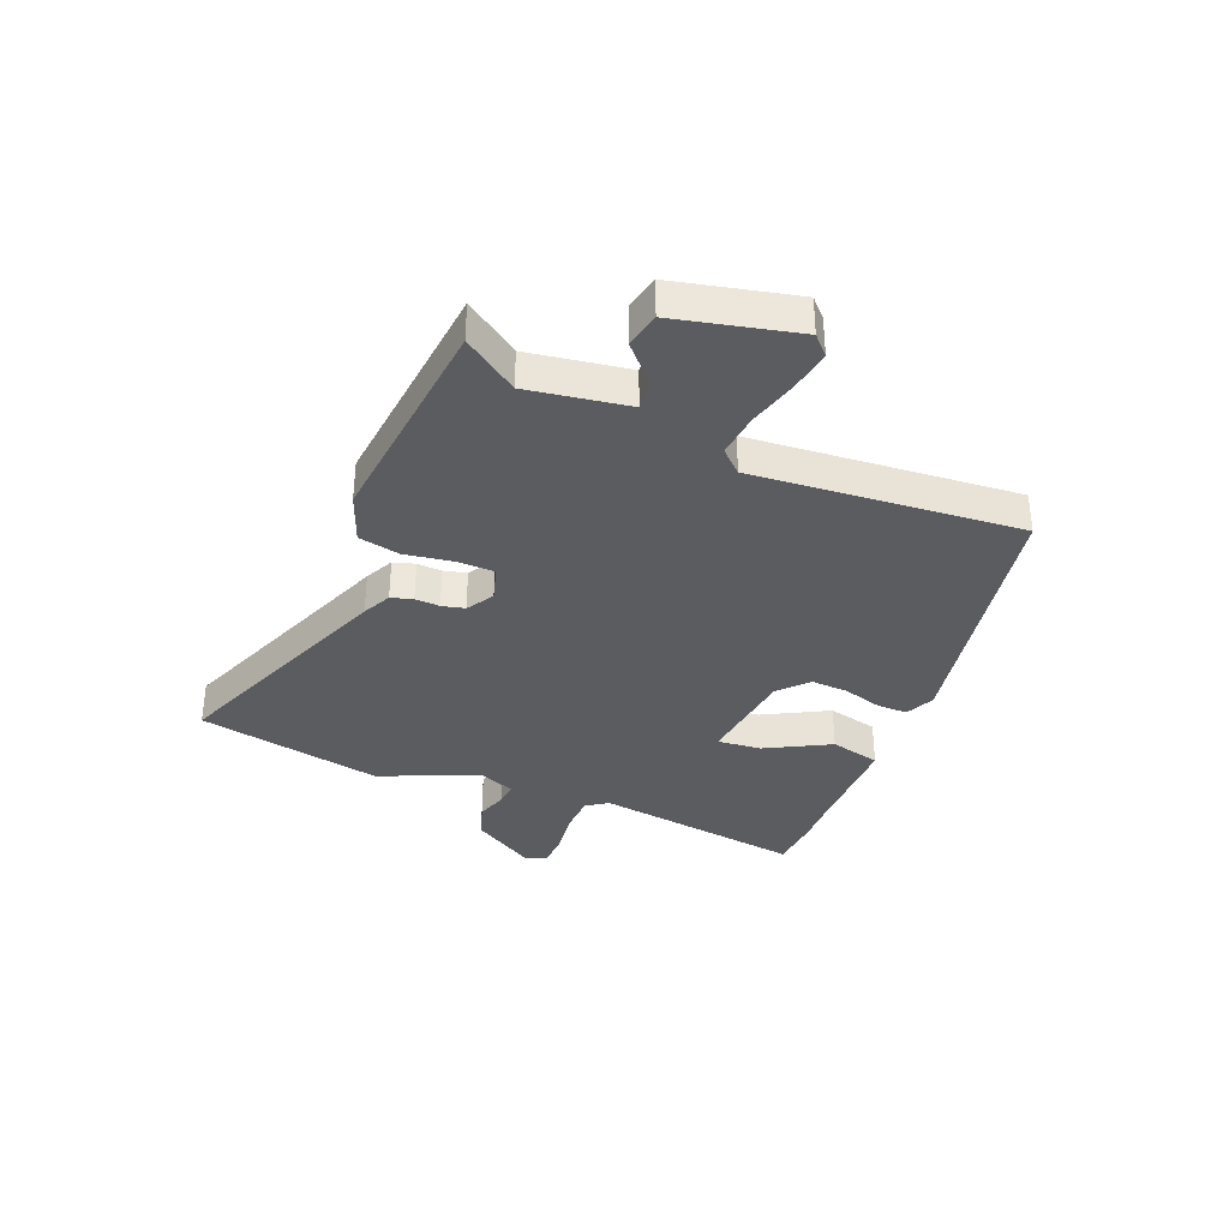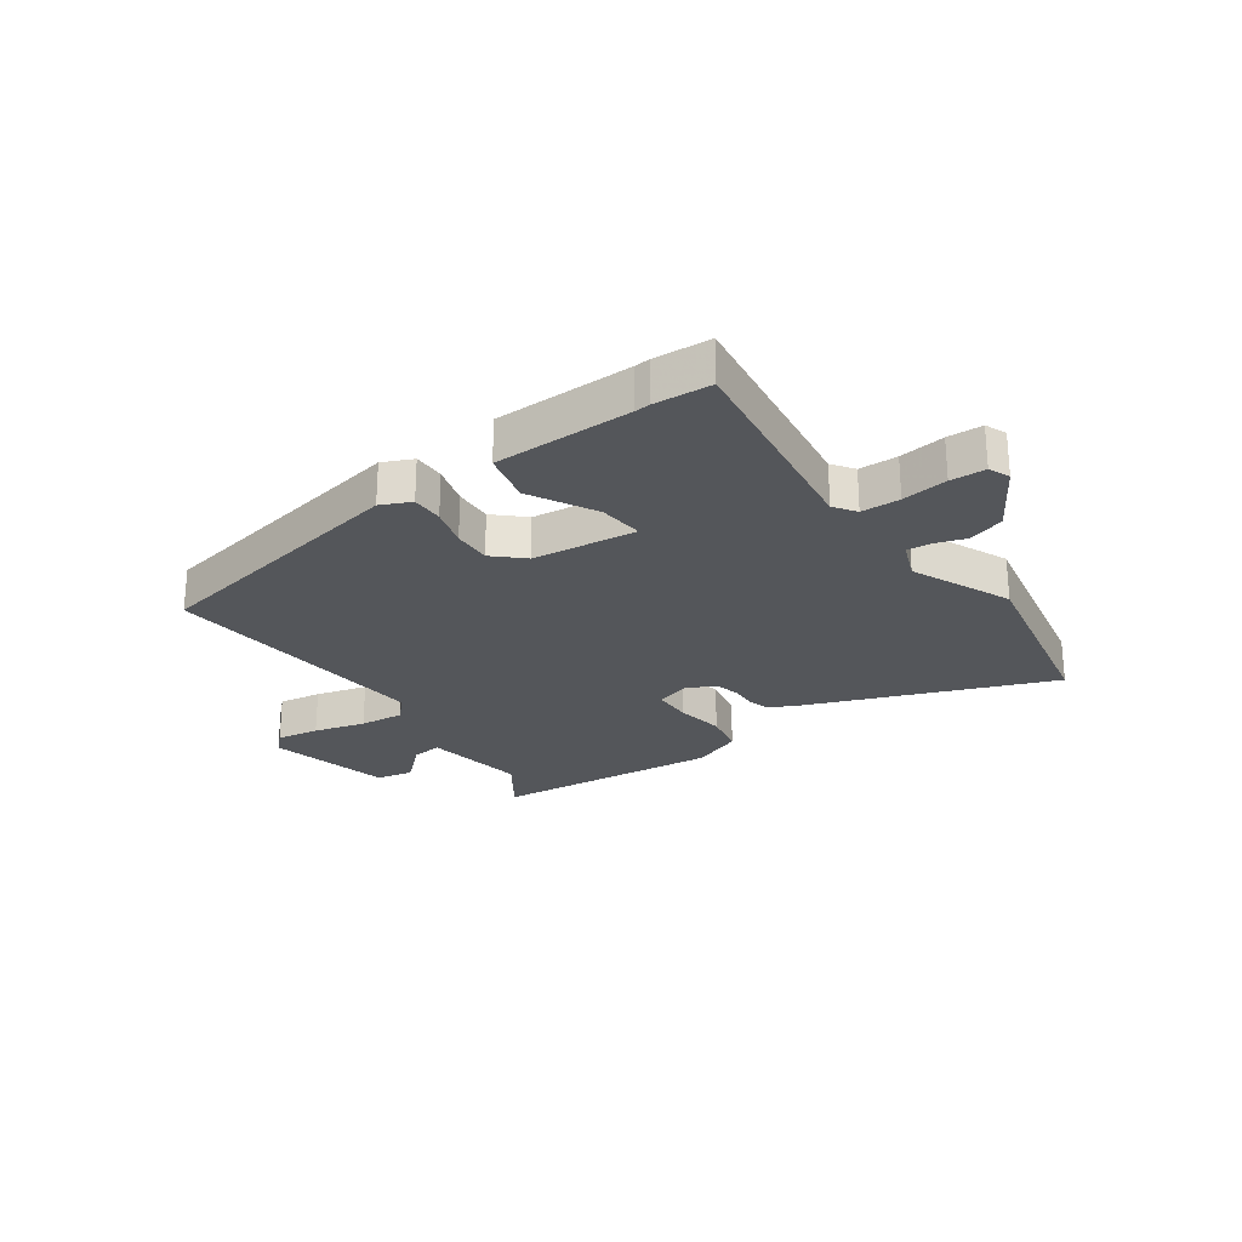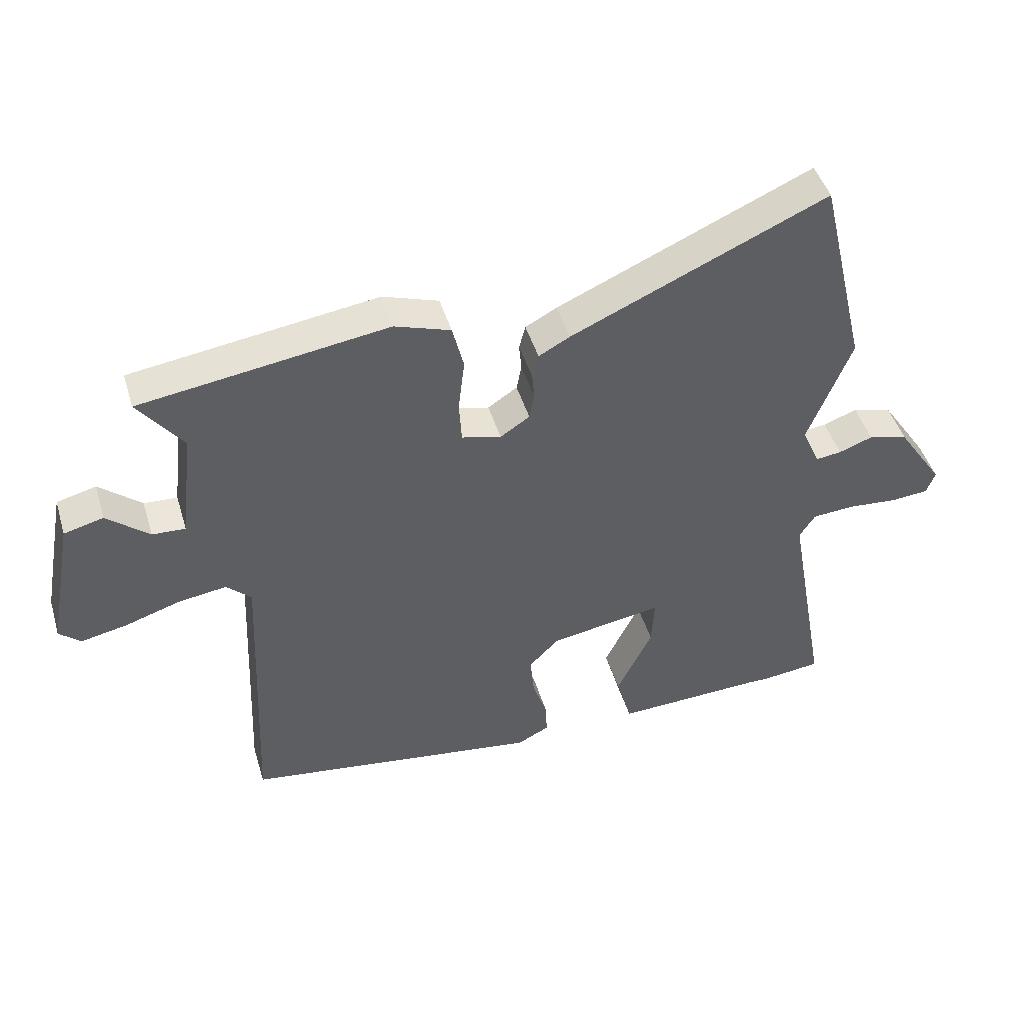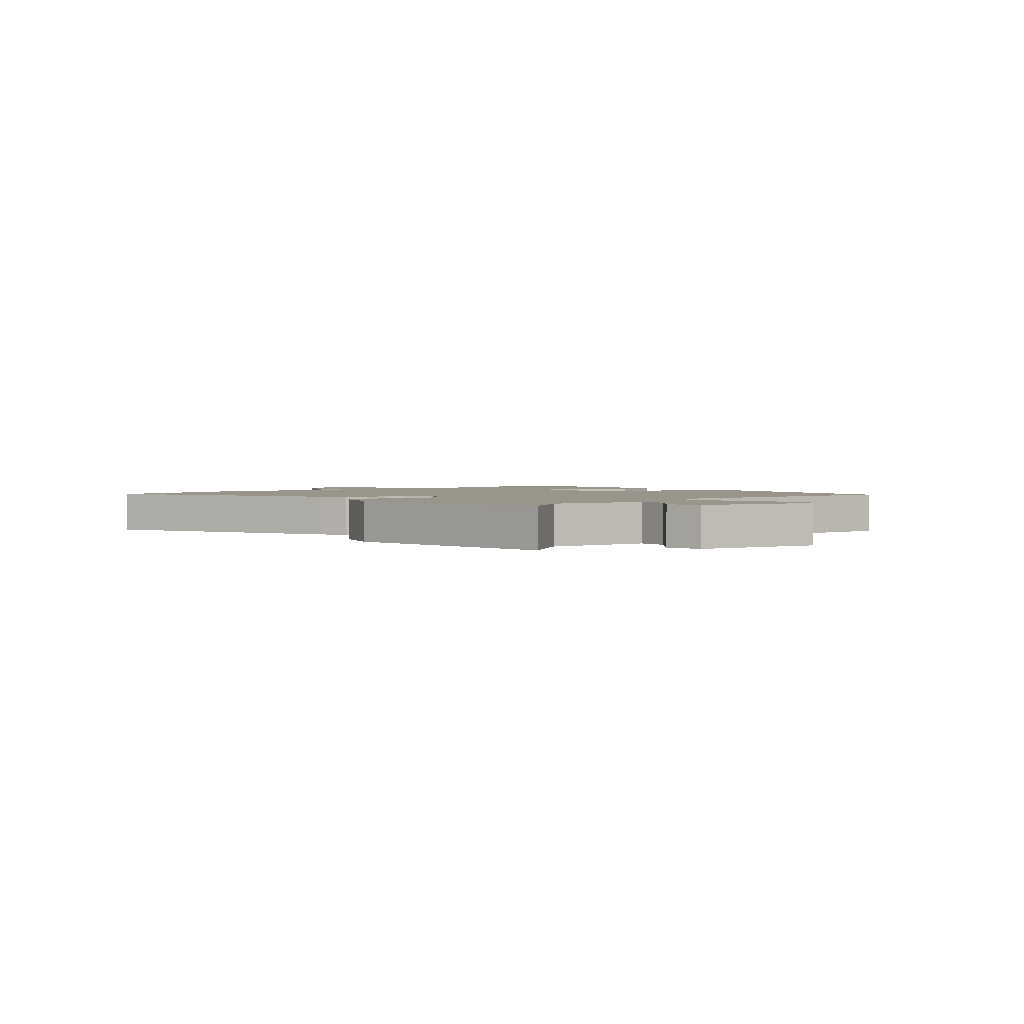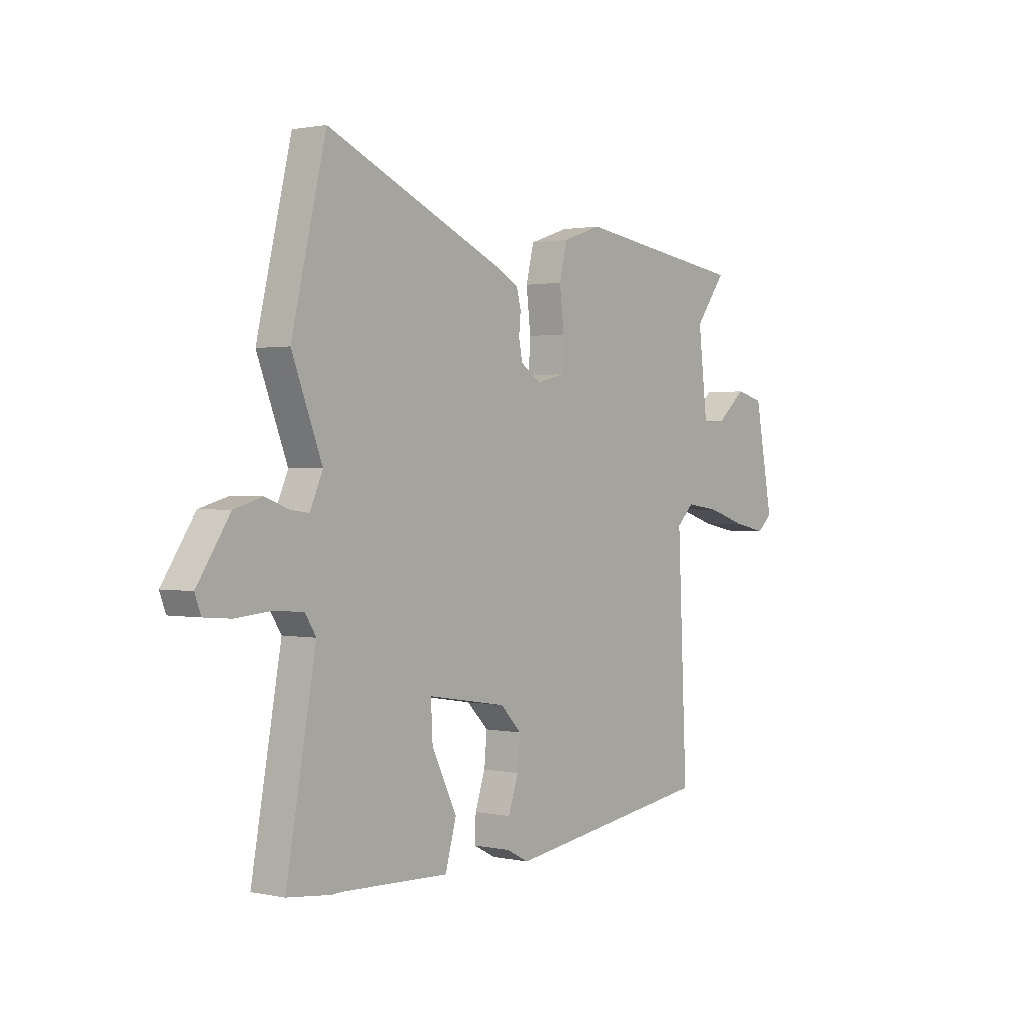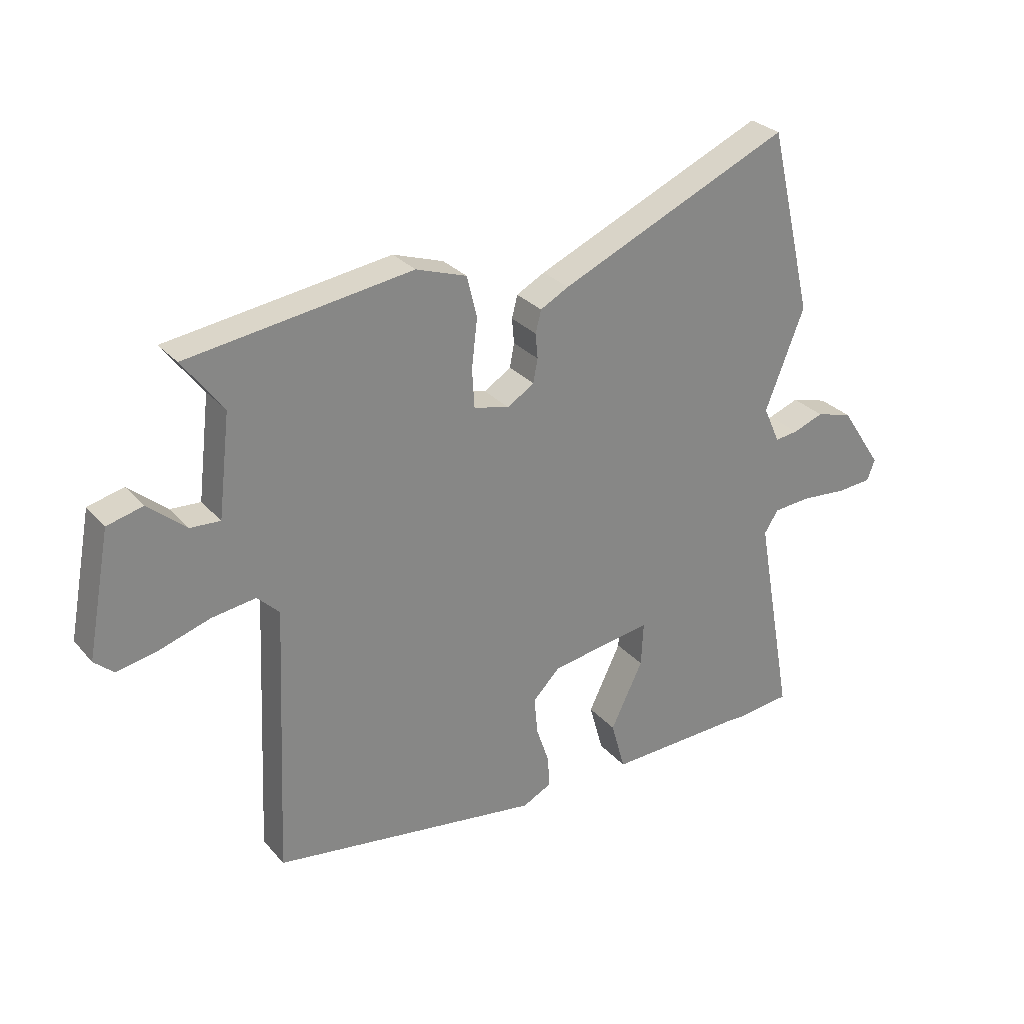
<metadata>
{"format":"obj","ext":"obj","renderer":"f3d","projection":"perspective","resolution":1024,"background":"white","views":[{"elev":-35.3,"azim":70.1,"up":"+Y"},{"elev":-25.4,"azim":-142.2,"up":"+Y"},{"elev":46.1,"azim":163.4,"up":"+Z"},{"elev":2.0,"azim":50.6,"up":"+Y"},{"elev":1.1,"azim":-52.3,"up":"+Z"},{"elev":28.5,"azim":147.7,"up":"+Z"}]}
</metadata>
<code>
v -0.547 0.07 0.303
v -0.469 0.07 0.631
v -0.061 0.07 0.451
v -0.011 0.07 0.424
v -0.001 0.07 0.385
v -0.005 0.07 0.341
v 0.003 0.07 0.3
v 0.05 0.07 0.269
v 0.113 0.07 0.285
v 0.117 0.07 0.352
v 0.107 0.07 0.438
v 0.125 0.07 0.511
v 0.214 0.07 0.541
v 0.431 0.07 0.51
v 0.608 0.07 0.485
v 0.537 0.07 0.391
v 0.558 0.07 0.212
v 0.611 0.07 0.215
v 0.678 0.07 0.272
v 0.741 0.07 0.256
v 0.782 0.07 0.038
v 0.748 0.07 0.008
v 0.674 0.07 0.023
v 0.586 0.07 0.051
v 0.509 0.07 0.062
v 0.47 0.07 0.024
v 0.491 0.07 -0.453
v 0.016 0.07 -0.521
v -0.035 0.07 -0.495
v -0.032 0.07 -0.44
v -0.009 0.07 -0.372
v -0.003 0.07 -0.306
v -0.051 0.07 -0.257
v -0.231 0.07 -0.228
v -0.227 0.07 -0.306
v -0.17 0.07 -0.423
v -0.195 0.07 -0.512
v -0.435 0.07 -0.503
v -0.461 0.07 -0.504
v -0.56 0.07 -0.493
v -0.493 0.07 -0.121
v -0.518 0.07 -0.082
v -0.585 0.07 -0.077
v -0.665 0.07 -0.084
v -0.726 0.07 -0.079
v -0.74 0.07 -0.042
v -0.666 0.07 0.069
v -0.602 0.07 0.087
v -0.548 0.07 0.067
v -0.507 0.07 0.062
v -0.478 0.07 0.127
v -0.547 0 0.303
v -0.469 0 0.631
v -0.061 0 0.451
v -0.011 0 0.424
v -0.001 0 0.385
v -0.005 0 0.341
v 0.003 0 0.3
v 0.05 0 0.269
v 0.113 0 0.285
v 0.117 0 0.352
v 0.107 0 0.438
v 0.125 0 0.511
v 0.214 0 0.541
v 0.431 0 0.51
v 0.608 0 0.485
v 0.537 0 0.391
v 0.558 0 0.212
v 0.611 0 0.215
v 0.678 0 0.272
v 0.741 0 0.256
v 0.782 0 0.038
v 0.748 0 0.008
v 0.674 0 0.023
v 0.586 0 0.051
v 0.509 0 0.062
v 0.47 0 0.024
v 0.491 0 -0.453
v 0.016 0 -0.521
v -0.035 0 -0.495
v -0.032 0 -0.44
v -0.009 0 -0.372
v -0.003 0 -0.306
v -0.051 0 -0.257
v -0.231 0 -0.228
v -0.227 0 -0.306
v -0.17 0 -0.423
v -0.195 0 -0.512
v -0.435 0 -0.503
v -0.461 0 -0.504
v -0.56 0 -0.493
v -0.493 0 -0.121
v -0.518 0 -0.082
v -0.585 0 -0.077
v -0.665 0 -0.084
v -0.726 0 -0.079
v -0.74 0 -0.042
v -0.666 0 0.069
v -0.602 0 0.087
v -0.548 0 0.067
v -0.507 0 0.062
v -0.478 0 0.127
f 46 47 48 49
f 46 49 50
f 43 44 45 46
f 42 43 46 50
f 41 42 50 51
f 38 39 40 41
f 35 36 37 38
f 34 35 38 41
f 33 34 41 51
f 28 29 30 31
f 26 27 28 31
f 26 31 32
f 25 26 32 33
f 21 22 23 24
f 21 24 25
f 18 19 20 21
f 17 18 21 25
f 16 17 25 33
f 14 15 16 33
f 10 11 12 13
f 9 10 13 14
f 3 4 5 6
f 3 6 7
f 2 3 7
f 1 2 7
f 51 1 7 8
f 9 14 33
f 8 9 33 51
f 100 99 98 97
f 101 100 97
f 97 96 95 94
f 101 97 94 93
f 102 101 93 92
f 92 91 90 89
f 89 88 87 86
f 92 89 86 85
f 102 92 85 84
f 82 81 80 79
f 82 79 78 77
f 83 82 77
f 84 83 77 76
f 75 74 73 72
f 76 75 72
f 72 71 70 69
f 76 72 69 68
f 84 76 68 67
f 84 67 66 65
f 64 63 62 61
f 65 64 61 60
f 57 56 55 54
f 58 57 54
f 58 54 53
f 58 53 52
f 59 58 52 102
f 84 65 60
f 102 84 60 59
f 1 52 53 2
f 2 53 54 3
f 3 54 55 4
f 4 55 56 5
f 5 56 57 6
f 6 57 58 7
f 7 58 59 8
f 8 59 60 9
f 9 60 61 10
f 10 61 62 11
f 11 62 63 12
f 12 63 64 13
f 13 64 65 14
f 14 65 66 15
f 15 66 67 16
f 16 67 68 17
f 17 68 69 18
f 18 69 70 19
f 19 70 71 20
f 20 71 72 21
f 21 72 73 22
f 22 73 74 23
f 23 74 75 24
f 24 75 76 25
f 25 76 77 26
f 26 77 78 27
f 27 78 79 28
f 28 79 80 29
f 29 80 81 30
f 30 81 82 31
f 31 82 83 32
f 32 83 84 33
f 33 84 85 34
f 34 85 86 35
f 35 86 87 36
f 36 87 88 37
f 37 88 89 38
f 38 89 90 39
f 39 90 91 40
f 40 91 92 41
f 41 92 93 42
f 42 93 94 43
f 43 94 95 44
f 44 95 96 45
f 45 96 97 46
f 46 97 98 47
f 47 98 99 48
f 48 99 100 49
f 49 100 101 50
f 50 101 102 51
f 51 102 52 1

</code>
